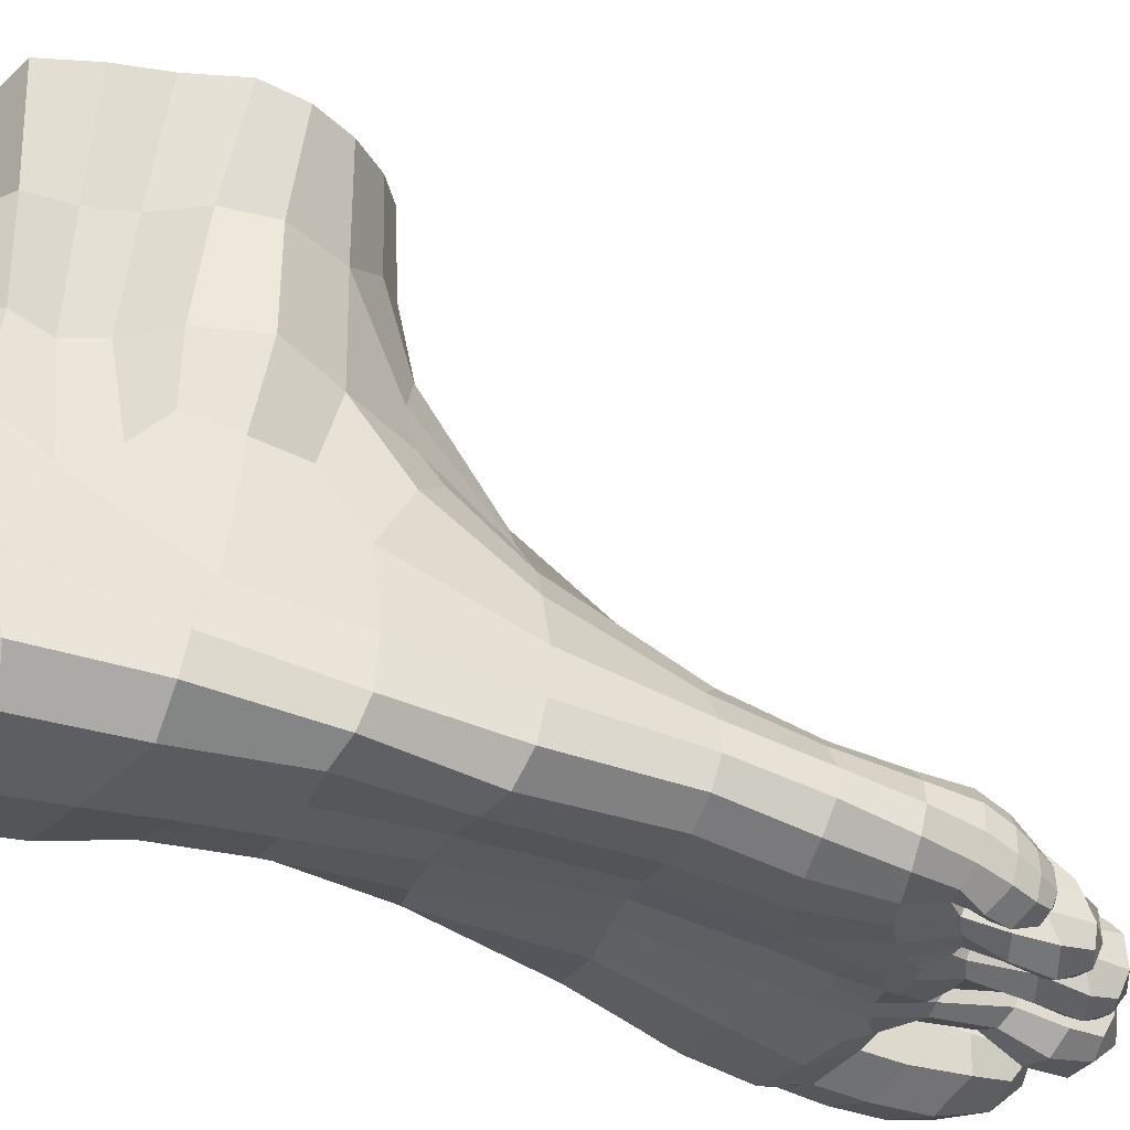
<metadata>
{"format":"obj","ext":"obj","renderer":"f3d","projection":"perspective","resolution":1024,"background":"white","views":[{"elev":-33.2,"azim":-123.9,"up":"+Y"}]}
</metadata>
<code>
o polySurface1156.003
v -0.8202 0.02504 -0.3727
v -0.8247 0.04167 -0.3722
v -0.822 0.03651 -0.3674
v -0.818 0.02302 -0.3636
v -0.8368 0.005204 -0.2294
v -0.8382 0.01371 -0.2285
v -0.8394 0.01502 -0.2297
v -0.8414 0.006002 -0.2297
v -0.8645 0.04205 -0.3006
v -0.8724 0.02818 -0.2791
v -0.8668 0.03287 -0.2802
v -0.86 0.04714 -0.2994
v -0.847 0.03139 -0.2507
v -0.8464 0.02805 -0.2415
v -0.8429 0.02753 -0.2397
v -0.8389 0.03048 -0.2453
v -0.8878 0.0109 -0.2588
v -0.8869 0.006636 -0.2594
v -0.887 0.005456 -0.2508
v -0.8888 0.009046 -0.2505
v -0.8391 0.001497 -0.2545
v -0.8274 0.002211 -0.2524
v -0.8274 0.000747 -0.24
v -0.8375 0 -0.2399
v -0.8192 0.007636 -0.2498
v -0.8164 0.01691 -0.2475
v -0.8172 0.01389 -0.2391
v -0.8195 0.005757 -0.2392
v -0.8546 0.009495 -0.2298
v -0.8552 0.004267 -0.2327
v -0.8527 0.006192 -0.2289
v -0.8539 0.01068 -0.2262
v -0.8557 0.003583 -0.2486
v -0.853 0.003524 -0.2467
v -0.8529 0.003029 -0.2398
v -0.8565 0.003024 -0.241
v -0.842 0.0906 -0.311
v -0.8367 0.09053 -0.3119
v -0.8667 0.02503 -0.2514
v -0.8662 0.02032 -0.2394
v -0.8649 0.02083 -0.2353
v -0.8631 0.02399 -0.245
v -0.8653 0.005706 -0.2344
v -0.8667 0.008595 -0.2338
v -0.8672 0.008613 -0.2368
v -0.8672 0.004572 -0.2385
v -0.8713 0.02009 -0.327
v -0.8636 0.02578 -0.3447
v -0.864 0.01728 -0.3479
v -0.8707 0.01229 -0.3273
v -0.8636 0.01031 -0.349
v -0.8567 0.005518 -0.3478
v -0.8618 0.005673 -0.3281
v -0.868 0.007903 -0.328
v -0.8442 0.006022 -0.3241
v -0.8527 0.006099 -0.3256
v -0.851 0.005522 -0.3369
v -0.8419 0.005489 -0.3368
v -0.883 0.01846 -0.2568
v -0.8861 0.01519 -0.2578
v -0.8883 0.01348 -0.2499
v -0.8855 0.01713 -0.2489
v -0.8647 0.04762 -0.3185
v -0.862 0.05179 -0.3128
v -0.8582 0.05873 -0.3149
v -0.8615 0.06082 -0.3276
v -0.8625 0.04756 -0.332
v -0.8673 0.03535 -0.3261
v -0.8476 0.08435 -0.3686
v -0.8408 0.08518 -0.3712
v -0.8401 0.06919 -0.372
v -0.8453 0.06738 -0.3674
v -0.834 0.08537 -0.3675
v -0.8299 0.08532 -0.3594
v -0.8292 0.06875 -0.3635
v -0.833 0.06971 -0.3704
v -0.8234 0.0669 -0.3488
v -0.8271 0.06729 -0.3556
v -0.8261 0.08551 -0.3518
v -0.8216 0.08618 -0.3439
v -0.8216 0.03123 -0.2664
v -0.8202 0.04174 -0.2922
v -0.8263 0.05631 -0.2951
v -0.8279 0.04062 -0.2668
v -0.8192 0.02254 -0.238
v -0.8189 0.0255 -0.2453
v -0.8232 0.03035 -0.2451
v -0.8235 0.02747 -0.2379
v -0.8373 0.01881 -0.2295
v -0.8353 0.02324 -0.2322
v -0.8397 0.0242 -0.2344
v -0.8391 0.02028 -0.2309
v -0.8515 0.02243 -0.2292
v -0.8536 0.02229 -0.2331
v -0.8539 0.01614 -0.2293
v -0.8538 0.01563 -0.2266
v -0.8667 0.01351 -0.2341
v -0.867 0.01509 -0.2357
v -0.8819 0.0184 -0.2692
v -0.885 0.0137 -0.2702
v -0.8734 0.02354 -0.2633
v -0.8681 0.0273 -0.2646
v -0.8473 0.03668 -0.2605
v -0.8388 0.03877 -0.2592
v -0.8375 0.0478 -0.2728
v -0.8468 0.04542 -0.2738
v -0.8211 0.01201 -0.2698
v -0.8195 0.02075 -0.2668
v -0.8382 0.005883 -0.2746
v -0.8281 0.007083 -0.2725
v -0.858 0.006734 -0.2803
v -0.852 0.007538 -0.2787
v -0.8544 0.005241 -0.2591
v -0.8615 0.003674 -0.2596
v -0.884 0.003157 -0.2588
v -0.8833 0.003409 -0.2505
v -0.8825 0.002573 -0.2371
v -0.8825 0.005953 -0.2345
v -0.8863 0.005701 -0.2371
v -0.886 0.003117 -0.2381
v -0.8825 0.009917 -0.235
v -0.8828 0.01214 -0.2378
v -0.8845 0.01161 -0.2383
v -0.8858 0.009546 -0.2369
v -0.8856 0.008816 -0.2712
v -0.8816 0.0125 -0.2852
v -0.8799 0.00766 -0.2857
v -0.8825 0.004764 -0.2712
v -0.8761 0.02426 -0.2833
v -0.8791 0.02125 -0.2668
v -0.8255 0.004516 -0.2071
v -0.8232 0.009422 -0.2053
v -0.8342 0.008756 -0.198
v -0.834 0.003327 -0.2042
v -0.8348 0.02771 -0.2388
v -0.842 0.01421 -0.203
v -0.8347 0.01579 -0.1975
v -0.8337 0.01865 -0.203
v -0.8399 0.01749 -0.2052
v -0.8315 0.03774 -0.2563
v -0.8544 0.01276 -0.1978
v -0.8538 0.0165 -0.2007
v -0.8573 0.01579 -0.2036
v -0.8597 0.01311 -0.203
v -0.8547 0.003245 -0.2034
v -0.8547 0.00697 -0.1989
v -0.8597 0.008286 -0.2035
v -0.8587 0.005034 -0.205
v -0.8378 0.004545 -0.2221
v -0.8393 0.01132 -0.2221
v -0.8284 0.002785 -0.2313
v -0.8213 0.004877 -0.2322
v -0.8225 0.003564 -0.2243
v -0.8301 0.001603 -0.2228
v -0.8186 0.01078 -0.2326
v -0.8197 0.009283 -0.2247
v -0.8373 0.01691 -0.2235
v -0.8347 0.02035 -0.2238
v -0.8253 0.02075 -0.2241
v -0.8213 0.01582 -0.2254
v -0.8201 0.01842 -0.232
v -0.8244 0.02354 -0.231
v -0.8306 0.02203 -0.2236
v -0.8301 0.02504 -0.231
v -0.842 0.009729 -0.2139
v -0.8407 0.004083 -0.213
v -0.8409 0.004921 -0.2061
v -0.8424 0.009019 -0.2032
v -0.8324 0.00101 -0.2133
v -0.8235 0.003427 -0.2146
v -0.82 0.009806 -0.2149
v -0.8375 0.01891 -0.2152
v -0.8409 0.01543 -0.215
v -0.8219 0.01581 -0.2146
v -0.8259 0.01912 -0.2141
v -0.8273 0.01728 -0.2057
v -0.8247 0.01536 -0.2046
v -0.8318 0.02036 -0.2148
v -0.8411 0.02071 -0.227
v -0.8438 0.02473 -0.2297
v -0.847 0.0224 -0.216
v -0.8436 0.0192 -0.2171
v -0.8483 0.02527 -0.2288
v -0.8543 0.02024 -0.2167
v -0.8509 0.02218 -0.2161
v -0.8567 0.01434 -0.2169
v -0.8447 0.007196 -0.227
v -0.8405 0.01499 -0.2266
v -0.8433 0.01273 -0.2178
v -0.847 0.007432 -0.2171
v -0.8549 0.007762 -0.217
v -0.8561 0.01031 -0.2169
v -0.8496 0.005516 -0.2278
v -0.8517 0.00569 -0.2177
v -0.8483 0.01833 -0.2057
v -0.8455 0.01546 -0.2061
v -0.8562 0.0175 -0.2081
v -0.8525 0.01847 -0.2067
v -0.8584 0.01339 -0.21
v -0.8446 0.009603 -0.2076
v -0.8471 0.003924 -0.2094
v -0.8579 0.005226 -0.2103
v -0.8584 0.009015 -0.2102
v -0.8536 0.00243 -0.2104
v -0.8497 0.01634 -0.2004
v -0.8482 0.01322 -0.1988
v -0.8474 0.007107 -0.2
v -0.8489 0.003203 -0.203
v -0.8617 0.01291 -0.2083
v -0.8629 0.01532 -0.2096
v -0.8672 0.01546 -0.2102
v -0.8672 0.01198 -0.2081
v -0.8626 0.005003 -0.2095
v -0.8615 0.00835 -0.2083
v -0.8668 0.007523 -0.2079
v -0.8662 0.004185 -0.2103
v -0.8716 0.02208 -0.2406
v -0.8708 0.02323 -0.2493
v -0.8731 0.02152 -0.2498
v -0.8746 0.01941 -0.2436
v -0.8781 0.01104 -0.2226
v -0.8734 0.01144 -0.2223
v -0.8739 0.0135 -0.2243
v -0.8773 0.01329 -0.2254
v -0.8727 0.003601 -0.2224
v -0.8724 0.00749 -0.2215
v -0.8776 0.006559 -0.2218
v -0.8768 0.002746 -0.2232
v -0.876 0.01364 -0.2432
v -0.8775 0.01738 -0.2471
v -0.8767 0.01333 -0.2445
v -0.8758 0.00472 -0.2441
v -0.8765 0.007832 -0.243
v -0.877 0.008546 -0.2449
v -0.8784 0.004521 -0.2479
v -0.855 0.01699 -0.2274
v -0.8566 0.023 -0.231
v -0.8597 0.02153 -0.2197
v -0.8575 0.01782 -0.2192
v -0.8612 0.02439 -0.2331
v -0.8643 0.02148 -0.2223
v -0.8685 0.01309 -0.2266
v -0.8678 0.01909 -0.2251
v -0.8578 0.00567 -0.2304
v -0.8556 0.01095 -0.2273
v -0.8577 0.01353 -0.219
v -0.8588 0.007516 -0.2198
v -0.8675 0.005518 -0.224
v -0.8685 0.008624 -0.2258
v -0.8623 0.004817 -0.2321
v -0.8639 0.003433 -0.2219
v -0.862 0.01715 -0.2124
v -0.8595 0.0155 -0.2117
v -0.8662 0.01741 -0.2139
v -0.8716 0.0124 -0.2189
v -0.8703 0.01591 -0.2165
v -0.859 0.01211 -0.2122
v -0.8599 0.005542 -0.2129
v -0.8699 0.003305 -0.2174
v -0.8713 0.008301 -0.2193
v -0.865 0.002348 -0.2145
v -0.8724 0.01247 -0.2128
v -0.8706 0.01471 -0.2129
v -0.8699 0.004225 -0.2125
v -0.8722 0.007574 -0.2121
v -0.8675 0.01651 -0.2345
v -0.8684 0.02117 -0.238
v -0.8712 0.01941 -0.2315
v -0.8687 0.01601 -0.2303
v -0.8745 0.01973 -0.2338
v -0.8775 0.01405 -0.2387
v -0.8769 0.01828 -0.2366
v -0.8694 0.004656 -0.2387
v -0.868 0.009145 -0.236
v -0.8688 0.009669 -0.2303
v -0.8698 0.0043 -0.2322
v -0.8772 0.003882 -0.2369
v -0.8774 0.008509 -0.2385
v -0.8728 0.004099 -0.2415
v -0.8738 0.001861 -0.235
v -0.8723 0.01675 -0.2273
v -0.8703 0.01395 -0.2262
v -0.8761 0.0172 -0.2291
v -0.8795 0.01226 -0.2341
v -0.879 0.01599 -0.232
v -0.8695 0.009247 -0.2258
v -0.8703 0.003283 -0.2258
v -0.8797 0.002712 -0.2311
v -0.8796 0.007251 -0.2333
v -0.8751 0.00059 -0.2281
v -0.8811 0.01023 -0.2278
v -0.88 0.01296 -0.2278
v -0.8802 0.003287 -0.2259
v -0.8817 0.006289 -0.2264
v -0.8774 0.01023 -0.2431
v -0.8778 0.004846 -0.2445
v -0.8877 0.003469 -0.2458
v -0.8889 0.00739 -0.2456
v -0.8828 0.001309 -0.2464
v -0.8797 0.01566 -0.2428
v -0.8778 0.01401 -0.2423
v -0.8818 0.01873 -0.2478
v -0.8862 0.01471 -0.2439
v -0.8829 0.01606 -0.243
v -0.8883 0.01168 -0.245
v -0.878 0.009287 -0.2397
v -0.8777 0.004141 -0.2411
v -0.8871 0.002662 -0.2415
v -0.8881 0.006267 -0.2413
v -0.8824 0.000798 -0.2419
v -0.8806 0.01413 -0.2398
v -0.8788 0.01283 -0.2393
v -0.8855 0.01281 -0.2403
v -0.883 0.014 -0.2398
v -0.8874 0.01019 -0.241
v -0.8299 0.01339 -0.3781
v -0.8194 0.01324 -0.3712
v -0.8226 0.007324 -0.3691
v -0.8327 0.006466 -0.3728
v -0.8185 0.07928 -0.341
v -0.8194 0.06778 -0.3426
v -0.8327 0.07594 -0.3075
v -0.8393 0.07555 -0.3062
v -0.837 0.06092 -0.2927
v -0.8176 0.08243 -0.334
v -0.8209 0.0922 -0.3321
v -0.8221 0.08279 -0.323
v -0.8182 0.08033 -0.327
v -0.8548 0.006964 -0.3062
v -0.8475 0.006964 -0.305
v -0.8743 0.004899 -0.2846
v -0.871 0.004879 -0.3084
v -0.8631 0.005268 -0.3077
v -0.866 0.005244 -0.2826
v -0.8766 0.008363 -0.3086
v -0.8696 0.03488 -0.3032
v -0.8502 0.06503 -0.3551
v -0.8539 0.04707 -0.3538
v -0.8575 0.05186 -0.3489
v -0.8579 0.0646 -0.3488
v -0.8624 0.04806 -0.3416
v -0.8625 0.03615 -0.3427
v -0.8798 0.01836 -0.2841
v -0.8749 0.02409 -0.3055
v -0.8593 0.08266 -0.3267
v -0.8527 0.08931 -0.3178
v -0.8596 0.08359 -0.3469
v -0.8531 0.08366 -0.354
v -0.8649 0.06281 -0.3396
v -0.8274 0.05643 -0.3658
v -0.8238 0.04354 -0.3641
v -0.8261 0.04846 -0.3701
v -0.8303 0.05644 -0.373
v -0.8509 0.04288 -0.3614
v -0.8773 0.01496 -0.3075
v -0.8399 0.004461 -0.3493
v -0.8521 0.006263 -0.3656
v -0.8363 0.004399 -0.363
v -0.8521 0.02747 -0.369
v -0.8568 0.01273 -0.368
v -0.8622 0.08338 -0.3381
v -0.8311 0.09118 -0.3168
v -0.8451 0.06053 -0.2942
v -0.8514 0.05726 -0.2965
v -0.8552 0.0413 -0.2762
v -0.8223 0.06328 -0.3107
v -0.8277 0.07856 -0.3144
v -0.8192 0.0439 -0.331
v -0.8222 0.05049 -0.3466
v -0.8208 0.05633 -0.3417
v -0.8194 0.05514 -0.3345
v -0.8198 0.03882 -0.3467
v -0.8226 0.04276 -0.3564
v -0.8262 0.05386 -0.3573
v -0.8457 0.05274 -0.3696
v -0.8395 0.05667 -0.3741
v -0.8454 0.06554 -0.3605
v -0.8494 0.08402 -0.3609
v -0.8184 0.02705 -0.3164
v -0.821 0.01943 -0.2948
v -0.8262 0.01288 -0.2972
v -0.8219 0.01928 -0.3192
v -0.8191 0.02964 -0.2933
v -0.8184 0.03758 -0.3134
v -0.856 0.034 -0.2619
v -0.8253 0.0928 -0.3233
v -0.8302 0.04657 -0.376
v -0.8404 0.04516 -0.3764
v -0.829 0.03001 -0.3793
v -0.8422 0.02928 -0.3789
v -0.8468 0.01332 -0.3779
v -0.8459 0.007326 -0.374
v -0.8199 0.06731 -0.3197
v -0.8191 0.05379 -0.322
v -0.8189 0.04949 -0.3105
v -0.8187 0.05768 -0.3275
v -0.8166 0.06888 -0.3346
v -0.8177 0.0689 -0.3262
v -0.8329 0.00848 -0.3004
v -0.8281 0.01239 -0.3211
v -0.8184 0.02614 -0.3571
v -0.8181 0.03316 -0.3327
v -0.8461 0.04234 -0.3728
v -0.8192 0.02453 -0.3345
v -0.8217 0.0169 -0.3391
v -0.8186 0.03074 -0.3453
v -0.8226 0.006008 -0.3606
v -0.8172 0.01343 -0.3611
v -0.8395 0.007182 -0.3029
v -0.8351 0.007766 -0.3226
v -0.8249 0.006972 -0.3483
v -0.8296 0.008597 -0.3363
v -0.8189 0.02905 -0.3508
v -0.8184 0.01489 -0.351
v -0.8295 0.02893 -0.2387
v -0.8811 0.01258 -0.2381
v -0.8803 0.01101 -0.2367
v -0.8793 0.007222 -0.2357
v -0.8792 0.003499 -0.2376
v -0.8459 0.007282 -0.2766
v -0.8486 0.003654 -0.2523
v -0.8465 0.002348 -0.2351
v -0.844 0.001289 -0.2385
v -0.864 0.003033 -0.2407
v -0.8614 0.002834 -0.2403
v -0.8691 0.002483 -0.2657
v -0.8766 0.00233 -0.2696
v -0.8792 0.001424 -0.2568
v -0.8738 0.001609 -0.2536
v -0.8543 0.02881 -0.248
v -0.8504 0.0268 -0.2405
v -0.8613 0.02795 -0.2533
v -0.8604 0.02676 -0.2446
v -0.8566 0.02661 -0.2423
v -0.862 0.03635 -0.2787
v -0.8627 0.03111 -0.2638
v -0.8558 0.05183 -0.2983
v -0.8587 0.002945 -0.2383
v -0.8296 0.03213 -0.246
v -0.8683 0.02369 -0.2472
v -0.8715 0.02312 -0.2556
v -0.8795 0.02021 -0.2555
v -0.875 0.02109 -0.2544
v -0.8775 0.02179 -0.2626
v -0.8457 0.0767 -0.3075
v -0.8477 0.09081 -0.3126
v -0.851 0.07538 -0.3115
v -0.8545 0.06813 -0.3146
v -0.8698 0.001919 -0.2498
v -0.8672 0.002211 -0.2462
v -0.8654 0.002527 -0.2434
v -0.8608 0.002803 -0.2495
v -0.8609 0.002622 -0.245
v -0.8495 0.002631 -0.2384
v -0.844 0.1048 -0.3123
v -0.8388 0.1045 -0.3131
v -0.8598 0.1042 -0.327
v -0.8547 0.1051 -0.3194
v -0.828 0.1069 -0.3549
v -0.8322 0.1069 -0.3641
v -0.8232 0.1076 -0.3401
v -0.8251 0.1071 -0.3471
v -0.8331 0.1046 -0.3172
v -0.8391 0.1063 -0.3701
v -0.8496 0.1045 -0.3702
v -0.8235 0.1078 -0.3318
v -0.8272 0.1062 -0.3231
v -0.8548 0.1041 -0.3616
v -0.8633 0.1038 -0.3442
v -0.863 0.1038 -0.3355
v -0.8585 0.1037 -0.3531
v -0.8496 0.1052 -0.3143
f 1 2 3 4
f 5 6 7 8
f 9 10 11 12
f 13 14 15 16
f 17 18 19 20
f 21 22 23 24
f 25 26 27 28
f 29 30 31 32
f 33 34 35 36
f 456 455 37 38
f 39 40 41 42
f 43 44 45 46
f 47 48 49 50
f 51 52 53 54
f 55 56 57 58
f 59 60 61 62
f 63 64 65 66
f 67 68 63 66
f 69 70 71 72
f 73 74 75 76
f 77 78 79 80
f 81 82 83 84
f 85 86 87 88
f 89 90 91 92
f 93 94 95 96
f 97 41 40 98
f 60 99 100 17
f 11 10 101 102
f 103 104 105 106
f 86 81 84 87
f 107 108 26 25
f 109 110 22 21
f 111 112 113 114
f 115 116 19 18
f 117 118 119 120
f 121 122 123 124
f 125 126 127 128
f 10 129 99 130
f 131 132 133 134
f 25 28 23 22
f 90 135 16 91
f 136 137 138 139
f 104 140 84 105
f 22 110 107 25
f 141 142 143 144
f 145 146 147 148
f 6 5 149 150
f 151 152 153 154
f 152 155 156 153
f 90 89 157 158
f 159 160 161 162
f 158 163 164 90
f 165 166 167 168
f 169 170 131 134
f 170 171 132 131
f 172 173 136 139
f 174 175 176 177
f 139 138 178 172
f 179 180 181 182
f 183 93 184 185
f 93 96 186 184
f 187 188 189 190
f 32 31 191 192
f 193 187 190 194
f 182 181 195 196
f 185 184 197 198
f 184 186 199 197
f 190 189 200 201
f 192 191 202 203
f 194 190 201 204
f 196 195 205 206
f 198 197 143 142
f 197 199 144 143
f 201 200 207 208
f 203 202 148 147
f 204 201 208 145
f 209 210 211 212
f 213 214 215 216
f 217 218 219 220
f 221 222 223 224
f 225 226 227 228
f 229 220 230 231
f 232 233 234 235
f 236 237 238 239
f 237 240 241 238
f 41 97 242 243
f 244 245 246 247
f 44 43 248 249
f 250 244 247 251
f 239 238 252 253
f 238 241 254 252
f 243 242 255 256
f 247 246 257 258
f 249 248 259 260
f 251 247 258 261
f 253 252 210 209
f 252 254 211 210
f 256 255 262 263
f 258 257 214 213
f 260 259 264 265
f 261 258 213 216
f 266 267 268 269
f 267 217 270 268
f 220 229 271 272
f 273 274 275 276
f 233 232 277 278
f 279 273 276 280
f 269 268 281 282
f 268 270 283 281
f 272 271 284 285
f 276 275 286 287
f 278 277 288 289
f 280 276 287 290
f 282 281 223 222
f 281 283 224 223
f 285 284 291 292
f 287 286 226 225
f 289 288 293 294
f 290 287 225 228
f 235 234 295 296
f 20 19 297 298
f 19 116 299 297
f 231 230 300 301
f 302 62 303 304
f 62 61 305 303
f 296 295 306 307
f 298 297 308 309
f 297 299 310 308
f 301 300 311 312
f 304 303 313 314
f 303 305 315 313
f 316 317 318 319
f 80 320 321 77
f 322 323 324 83
f 325 326 327 328
f 111 329 330 112
f 331 332 333 334
f 331 127 335 332
f 129 10 9 336
f 337 338 339 340
f 68 67 341 342
f 343 129 336 344
f 129 343 100 99
f 345 346 458 457
f 337 340 347 348
f 339 341 349 340
f 341 67 66 349
f 341 339 338 342
f 350 351 352 353
f 48 342 338 354
f 47 68 342 48
f 344 68 47 355
f 355 126 343 344
f 343 126 125 100
f 356 52 357 358
f 49 48 354 359
f 357 52 51 360
f 349 361 347 340
f 66 345 361 349
f 459 74 73 460
f 462 461 80 79
f 38 362 463 456
f 105 324 363 106
f 106 363 364 365
f 322 83 366 367
f 368 369 370 371
f 372 373 374 369
f 374 78 77 369
f 75 350 353 76
f 375 72 71 376
f 377 72 375 354
f 378 69 72 377
f 464 70 69 465
f 379 380 381 382
f 60 17 20 61
f 61 20 298 305
f 305 298 309 315
f 118 121 124 119
f 295 301 312 306
f 234 231 301 295
f 229 231 234 233
f 229 233 278 271
f 271 278 289 284
f 284 289 294 291
f 226 222 221 227
f 286 282 222 226
f 275 269 282 286
f 274 266 269 275
f 97 98 45 44
f 97 44 249 242
f 242 249 260 255
f 255 260 265 262
f 214 209 212 215
f 257 253 209 214
f 246 239 253 257
f 245 236 239 246
f 96 95 29 32
f 96 32 192 186
f 186 192 203 199
f 199 203 147 144
f 146 141 144 147
f 200 196 206 207
f 189 182 196 200
f 188 179 182 189
f 89 92 7 6
f 89 6 150 157
f 173 165 168 136
f 133 137 136 168
f 171 174 177 132
f 155 161 160 156
f 26 86 85 27
f 108 81 86 26
f 383 380 379 384
f 103 106 365 385
f 466 326 80 461
f 462 79 74 459
f 78 75 74 79
f 350 75 78 374
f 373 351 350 374
f 467 386 326 466
f 73 70 464 460
f 70 73 76 71
f 353 376 71 76
f 387 388 376 353
f 388 387 389 390
f 391 316 319 392
f 327 367 366 393
f 384 368 394 395
f 82 383 384 395
f 394 368 371 396
f 395 394 393 366
f 82 395 366 83
f 465 69 378 468
f 469 347 361 470
f 345 457 470 361
f 348 347 469 471
f 378 348 471 468
f 377 337 348 378
f 354 338 337 377
f 362 386 467 463
f 371 397 398 396
f 321 397 371 370
f 325 397 321 320
f 393 398 328 327
f 398 397 325 328
f 394 396 398 393
f 369 77 321 370
f 80 326 325 320
f 382 381 399 400
f 5 151 154 149
f 166 169 134 167
f 133 168 167 134
f 351 401 4 3
f 368 384 379 402
f 82 81 108 383
f 108 107 380 383
f 381 380 107 110
f 399 381 110 109
f 403 359 354 375
f 388 403 375 376
f 388 390 359 403
f 360 51 49 359
f 49 51 54 50
f 127 126 355 335
f 402 379 382 404
f 329 56 55 330
f 332 54 53 333
f 335 50 54 332
f 355 47 50 335
f 402 372 369 368
f 390 389 316 391
f 389 1 317 316
f 400 405 404 382
f 391 360 359 390
f 392 357 360 391
f 358 357 392 319
f 1 389 387 2
f 353 352 2 387
f 402 404 406 372
f 352 351 3 2
f 407 358 319 318
f 407 318 317 408
f 317 1 4 408
f 409 330 55 410
f 411 412 58 356
f 406 404 405 413
f 407 411 356 358
f 373 372 406 413
f 373 413 401 351
f 414 401 413 405
f 4 401 414 408
f 408 414 411 407
f 133 132 177 137
f 138 137 177 176
f 178 138 176 175
f 164 163 159 162
f 162 88 415 164
f 313 315 124 123
f 314 313 123 122
f 312 311 416 417
f 306 312 417 418
f 307 306 418 419
f 308 310 117 120
f 309 308 120 119
f 315 309 119 124
f 112 420 421 113
f 112 330 409 420
f 422 423 8 187
f 420 109 21 421
f 409 399 109 420
f 400 399 409 410
f 405 412 411 414
f 405 400 410 412
f 58 412 410 55
f 43 424 425 250
f 334 333 329 111
f 333 53 56 329
f 52 57 56 53
f 58 57 52 356
f 331 334 426 427
f 334 111 114 426
f 128 127 331 427
f 428 115 128 427
f 428 235 116 115
f 299 116 235 296
f 429 232 235 428
f 427 426 429 428
f 310 299 296 307
f 117 310 307 419
f 419 418 118 117
f 418 417 121 118
f 417 416 122 121
f 311 314 122 416
f 300 304 314 311
f 230 302 304 300
f 270 217 220 272
f 283 270 272 285
f 224 283 285 292
f 291 221 224 292
f 227 221 291 294
f 228 227 294 293
f 288 290 228 293
f 277 280 290 288
f 232 279 280 277
f 240 41 243 241
f 254 241 243 256
f 211 254 256 263
f 212 211 263 262
f 215 212 262 265
f 216 215 265 264
f 259 261 216 264
f 248 251 261 259
f 43 250 251 248
f 202 204 145 148
f 191 194 204 202
f 31 193 194 191
f 208 207 146 145
f 207 206 141 146
f 206 205 142 141
f 195 198 142 205
f 181 185 198 195
f 180 183 185 181
f 105 84 83 324
f 154 153 170 169
f 153 156 171 170
f 156 160 174 171
f 160 159 175 174
f 163 178 175 159
f 172 178 163 158
f 158 157 173 172
f 157 150 165 173
f 150 149 166 165
f 149 154 169 166
f 13 430 431 14
f 14 431 93 183
f 431 430 94 93
f 180 15 14 183
f 432 433 434 430
f 365 435 436 385
f 364 437 435 365
f 435 437 12 11
f 39 42 433 432
f 433 42 41 240
f 237 94 430 434
f 237 434 433 240
f 95 94 237 236
f 29 95 236 245
f 245 244 30 29
f 425 438 244 250
f 16 15 180 91
f 92 91 180 179
f 7 92 179 188
f 8 7 188 187
f 135 415 439 16
f 90 164 415 135
f 88 87 439 415
f 267 440 218 217
f 98 40 267 266
f 45 98 266 274
f 46 45 274 273
f 267 40 39 440
f 218 440 39 441
f 442 59 62 302
f 443 219 218 441
f 220 219 443 230
f 443 442 302 230
f 130 444 101 10
f 60 59 130 99
f 18 17 100 125
f 115 18 125 128
f 130 59 442 444
f 444 442 443 101
f 39 102 101 441
f 101 443 441
f 385 436 432 430
f 13 103 385 430
f 13 16 104 103
f 16 439 140 104
f 84 140 439 87
f 363 324 323 445
f 37 455 472 446
f 65 64 9 12
f 447 364 363 445
f 472 458 346 446
f 437 364 447 448
f 448 65 12 437
f 66 65 448 345
f 336 63 68 344
f 9 64 63 336
f 449 450 273 279
f 429 449 279 232
f 429 426 114 449
f 450 451 46 273
f 114 452 450 449
f 451 424 43 46
f 451 453 425 424
f 450 452 453 451
f 452 33 36 453
f 438 36 30 244
f 453 36 438 425
f 31 30 36 35
f 114 113 33 452
f 31 35 454 193
f 448 447 346 345
f 446 346 447 445
f 323 37 446 445
f 38 37 323 322
f 322 367 362 38
f 367 327 386 362
f 326 386 327
f 454 35 34 421
f 421 34 33 113
f 422 187 193 454
f 421 21 24 423
f 161 85 88 162
f 27 85 161 155
f 28 27 155 152
f 23 28 152 151
f 24 23 151 5
f 423 24 5 8
f 421 423 422 454
f 436 102 39 432
f 435 11 102 436

</code>
